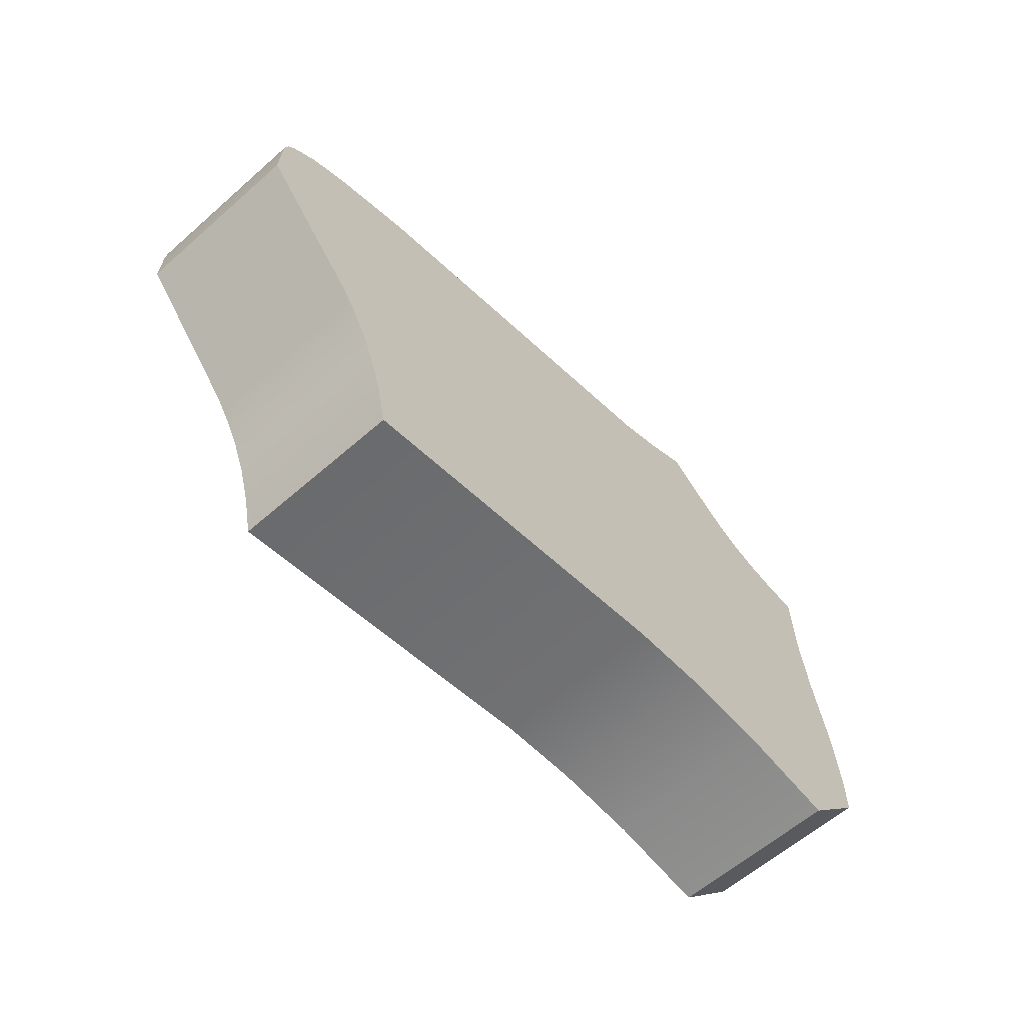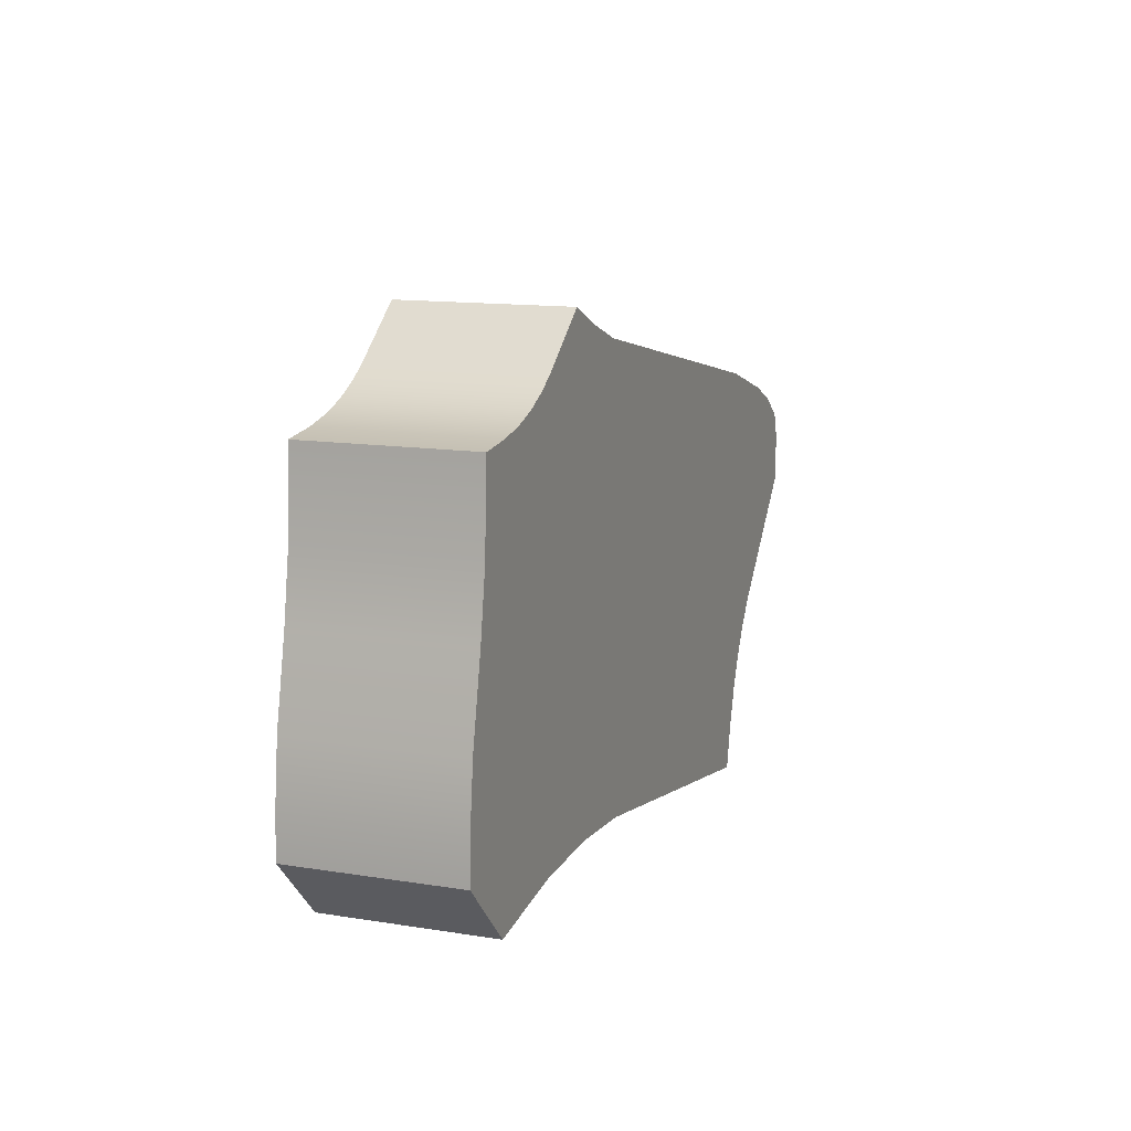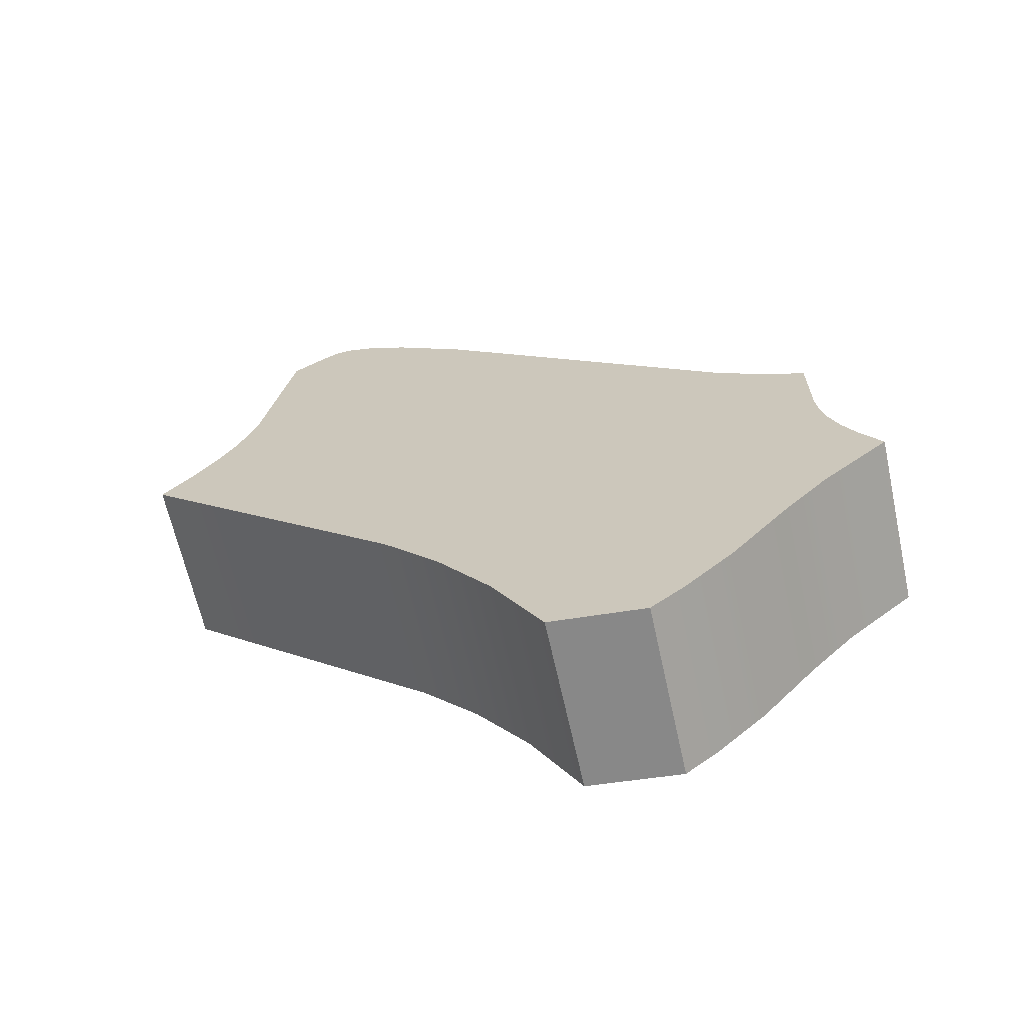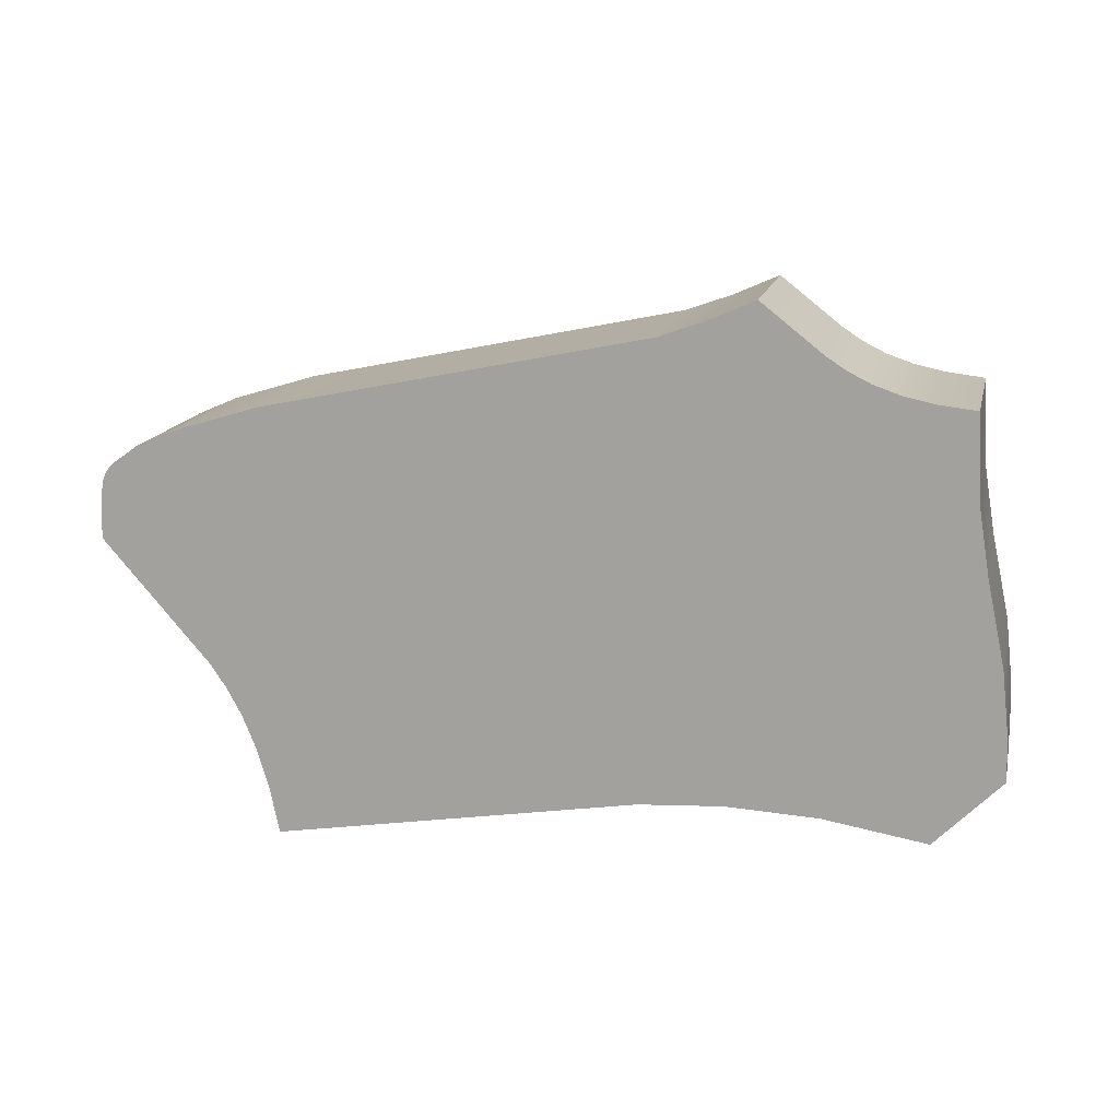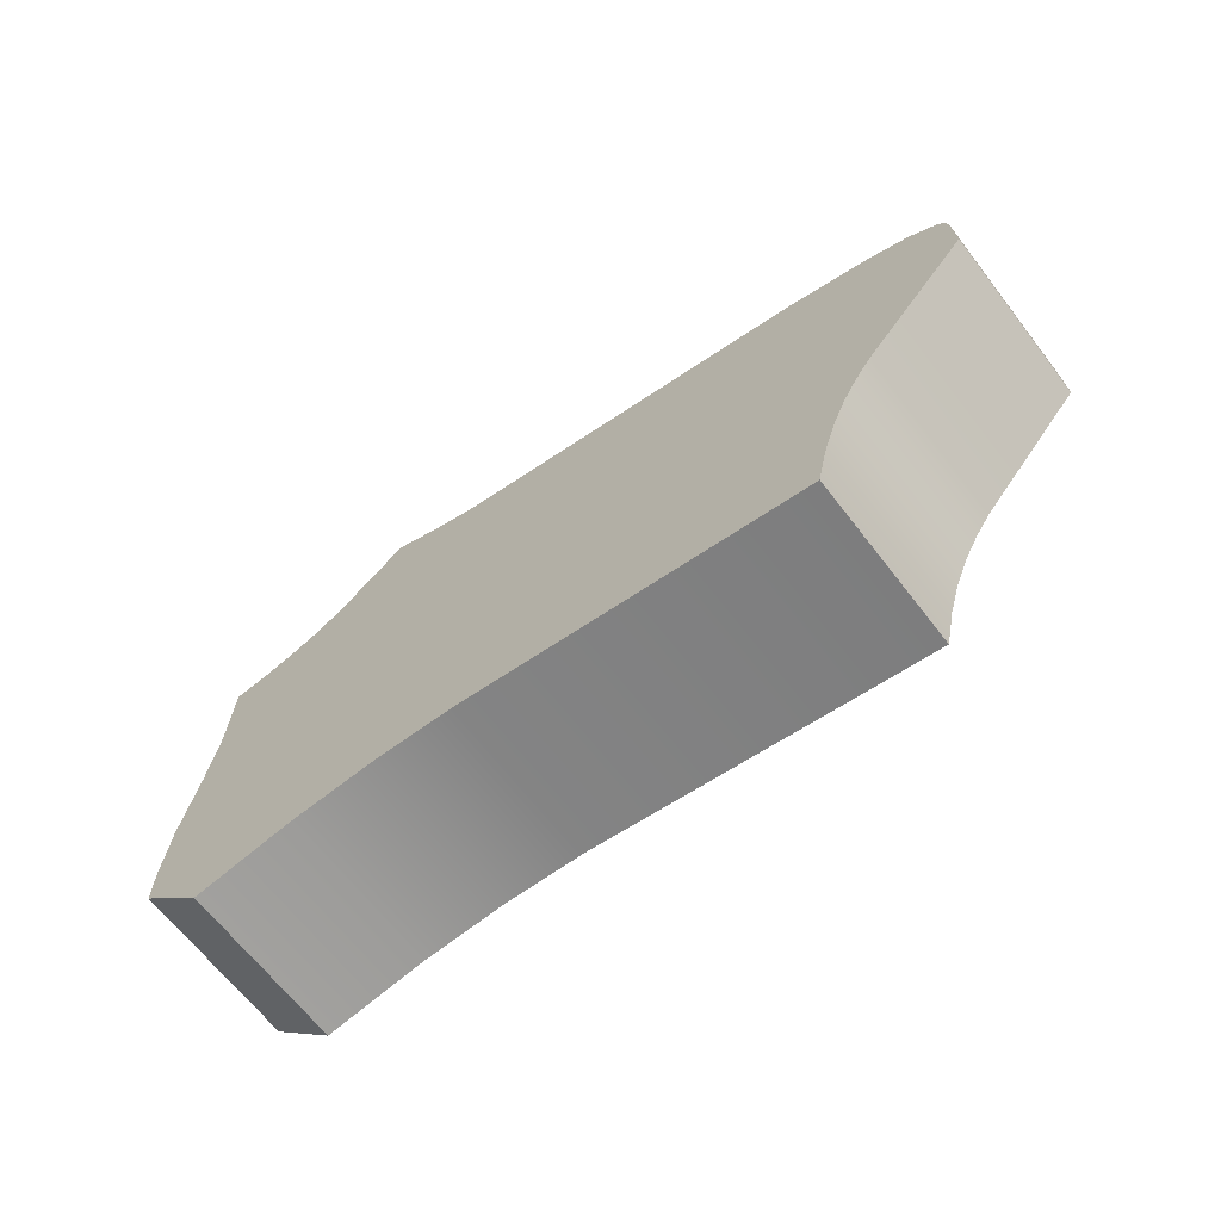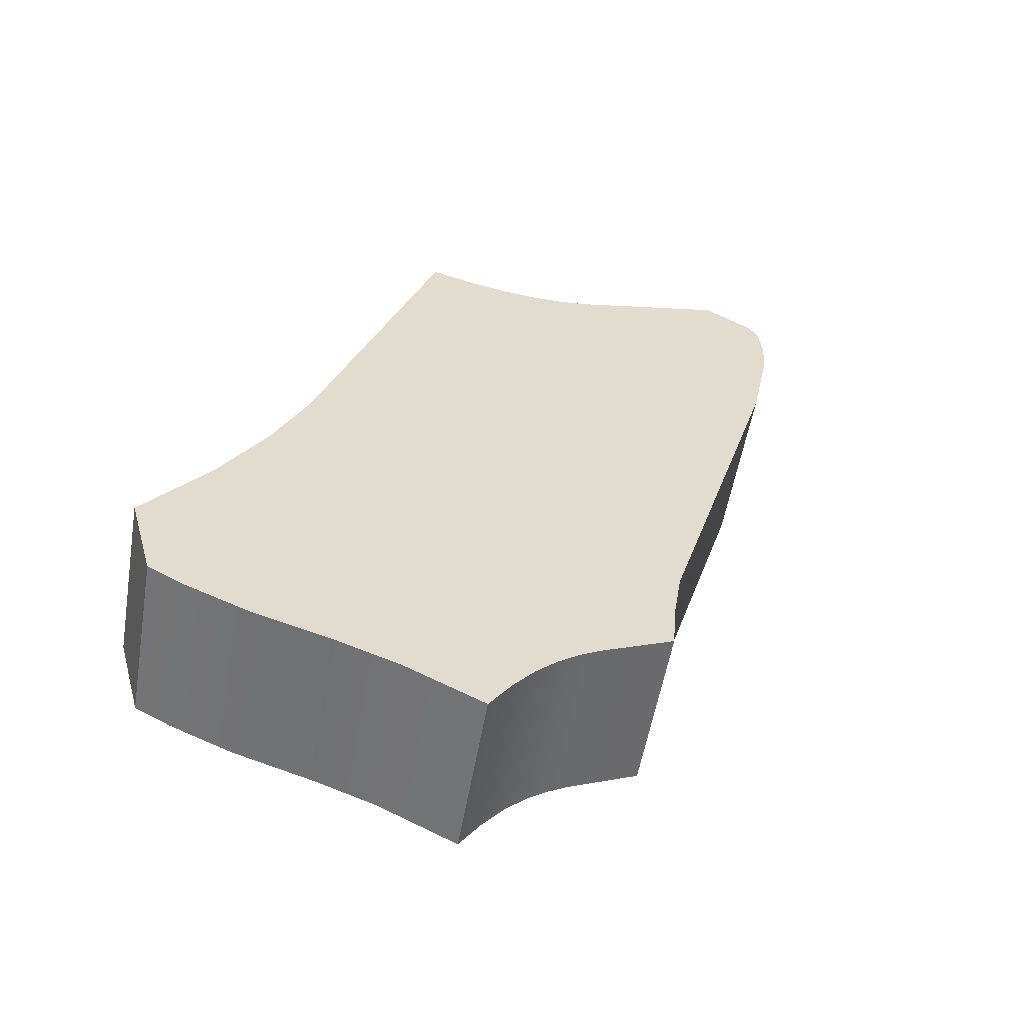
<metadata>
{"format":"obj","ext":"obj","renderer":"f3d","projection":"perspective","resolution":1024,"background":"white","views":[{"elev":-59.6,"azim":-67.4,"up":"+Y"},{"elev":12.5,"azim":91.3,"up":"+Y"},{"elev":40.0,"azim":50.0,"up":"+Z"},{"elev":14.7,"azim":-7.5,"up":"+Y"},{"elev":-65.8,"azim":-162.0,"up":"+Y"},{"elev":51.4,"azim":120.5,"up":"+Z"}]}
</metadata>
<code>
v 15.88 6.492 -8.282
v 12.27 5.508 -9.563
v 18.62 11.14 -7.306
v 11.44 8.442 -9.859
v 21.39 16.37 -6.321
v 10.49 10.91 -10.2
v 21.62 20.86 -6.242
v 9.42 13.02 -10.58
v 17.65 22.56 -7.652
v 8.238 14.87 -11
v 6.143 26.01 -11.74
v 0.7315 24 -13.67
v 4.444 26.98 -12.35
v 0.8689 27.32 -13.62
v 3.433 27.63 -12.71
v 0.9901 28.29 -13.57
v 1.246 28.99 -13.48
v 3.416 27.64 -12.71
v 1.709 29.58 -13.32
v 6.247 26 -11.71
v 3.557 31 -12.66
v 8.742 25.41 -10.82
v 6.337 32.29 -11.67
v 14.97 23.52 -8.603
v 12.38 34.25 -9.526
v 43.63 24.39 1.584
v 39.43 40.23 0.09166
v 42.74 41.48 1.269
v 45.05 35.35 2.09
v 45.96 43 2.411
v 44.28 30.35 1.816
v 50.34 39.33 3.969
v 43.84 23.62 1.658
v 51.76 38.36 4.472
v 48.58 25.53 3.343
v 53.33 37.53 5.033
v 53.23 29.53 4.996
v 55.17 36.85 5.687
v 56.82 32.76 6.274
v 57.39 36.34 6.475
v 60.09 36 7.434
v 51.85 28.43 4.505
v 60.4 29.37 7.546
v 47.03 21.76 2.793
v 61.12 24.49 7.803
v 52.64 16.57 4.788
v 62.36 18.19 8.241
v 62.86 13.16 8.42
v 56.52 12.74 6.168
v 62.91 10 8.439
v 55.8 13.01 5.91
v 58.2 5.004 6.765
v 52.05 17.18 4.576
v 50.9 6.317 4.17
v 44.44 23.49 1.872
v 44.45 6.691 1.875
v 36.83 22.78 -0.8321
v 38.5 6.339 -0.2393
v 12.98 2.003 -9.311
v 23.13 20.11 -5.703
v 45.56 23.18 2.269
v 43.51 23.71 1.542
v 12.98 2.003 -9.311
v 12.27 5.508 -9.563
v 11.44 8.442 -9.859
v 10.49 10.91 -10.2
v 9.42 13.02 -10.58
v 8.238 14.87 -11
v 0.7315 24 -13.67
v 17.34 2.003 -21.56
v 16.63 5.508 -21.81
v 15.8 8.442 -22.11
v 14.84 10.91 -22.45
v 13.77 13.02 -22.83
v 12.59 14.87 -23.25
v 5.086 24 -25.92
v 0.7315 24 -13.67
v 0.8689 27.32 -13.62
v 0.9901 28.29 -13.57
v 1.246 28.99 -13.48
v 1.709 29.58 -13.32
v 3.557 31 -12.66
v 6.337 32.29 -11.67
v 12.38 34.25 -9.526
v 39.43 40.23 0.09166
v 42.74 41.48 1.269
v 45.96 43 2.411
v 5.086 24 -25.92
v 5.223 27.32 -25.87
v 5.345 28.29 -25.82
v 5.601 28.99 -25.73
v 6.064 29.58 -25.57
v 7.912 31 -24.91
v 10.69 32.29 -23.92
v 16.73 34.25 -21.77
v 43.79 40.23 -12.16
v 47.1 41.48 -10.98
v 50.31 43 -9.838
v 45.96 43 2.411
v 50.34 39.33 3.969
v 51.76 38.36 4.472
v 53.33 37.53 5.033
v 55.17 36.85 5.687
v 57.39 36.34 6.475
v 60.09 36 7.434
v 50.31 43 -9.838
v 54.69 39.33 -8.28
v 56.11 38.36 -7.777
v 57.69 37.53 -7.216
v 59.53 36.85 -6.562
v 61.74 36.34 -5.774
v 64.44 36 -4.815
v 60.09 36 7.434
v 60.4 29.37 7.546
v 61.12 24.49 7.803
v 62.36 18.19 8.241
v 62.86 13.16 8.42
v 62.91 10 8.439
v 64.44 36 -4.815
v 64.76 29.37 -4.703
v 65.48 24.49 -4.446
v 66.71 18.19 -4.008
v 67.22 13.16 -3.829
v 67.27 10 -3.81
v 62.91 10 8.439
v 58.2 5.004 6.765
v 67.27 10 -3.81
v 62.56 5.004 -5.484
v 58.2 5.004 6.765
v 50.9 6.317 4.17
v 44.45 6.691 1.875
v 38.5 6.339 -0.2393
v 12.98 2.003 -9.311
v 62.56 5.004 -5.484
v 55.26 6.317 -8.079
v 48.8 6.691 -10.37
v 42.86 6.339 -12.49
v 17.34 2.003 -21.56
v 20.23 6.492 -20.53
v 16.63 5.508 -21.81
v 22.98 11.14 -19.55
v 15.8 8.442 -22.11
v 25.75 16.37 -18.57
v 14.84 10.91 -22.45
v 25.97 20.86 -18.49
v 13.77 13.02 -22.83
v 22 22.56 -19.9
v 12.59 14.87 -23.25
v 10.5 26.01 -23.99
v 5.086 24 -25.92
v 8.798 26.98 -24.6
v 5.223 27.32 -25.87
v 7.788 27.63 -24.95
v 5.345 28.29 -25.82
v 5.601 28.99 -25.73
v 7.771 27.64 -24.96
v 6.064 29.58 -25.57
v 10.6 26 -23.95
v 7.912 31 -24.91
v 13.1 25.41 -23.07
v 10.69 32.29 -23.92
v 19.33 23.52 -20.85
v 16.73 34.25 -21.77
v 47.98 24.39 -10.67
v 43.79 40.23 -12.16
v 47.1 41.48 -10.98
v 49.41 35.35 -10.16
v 50.31 43 -9.838
v 48.64 30.35 -10.43
v 54.69 39.33 -8.28
v 48.19 23.62 -10.59
v 56.11 38.36 -7.777
v 52.93 25.53 -8.906
v 57.69 37.53 -7.216
v 57.58 29.53 -7.253
v 59.53 36.85 -6.562
v 61.18 32.76 -5.975
v 61.74 36.34 -5.774
v 64.44 36 -4.815
v 56.2 28.43 -7.744
v 64.76 29.37 -4.703
v 51.39 21.76 -9.456
v 65.48 24.49 -4.446
v 57 16.57 -7.461
v 66.71 18.19 -4.008
v 67.22 13.16 -3.829
v 60.88 12.74 -6.081
v 67.27 10 -3.81
v 60.15 13.01 -6.339
v 62.56 5.004 -5.484
v 56.4 17.18 -7.673
v 55.26 6.317 -8.079
v 48.79 23.49 -10.38
v 48.8 6.691 -10.37
v 41.19 22.78 -13.08
v 42.86 6.339 -12.49
v 17.34 2.003 -21.56
v 27.49 20.11 -17.95
v 49.91 23.18 -9.98
v 47.87 23.71 -10.71
f 3 4 1
f 5 6 3
f 7 8 5
f 10 8 9
f 24 22 10
f 14 12 13
f 16 14 15
f 17 16 18
f 19 17 18
f 20 21 11
f 22 23 20
f 24 25 22
f 26 27 57
f 31 29 27
f 30 28 29
f 31 32 29
f 62 33 26
f 55 61 34
f 42 37 36
f 40 38 39
f 40 39 41
f 41 39 43
f 44 45 35
f 53 46 45
f 51 49 47
f 50 48 49
f 51 52 49
f 53 54 46
f 55 56 61
f 57 58 62
f 60 5 58
f 2 59 1
f 2 1 4
f 4 3 6
f 60 7 5
f 6 5 8
f 7 9 8
f 9 24 10
f 22 20 10
f 20 11 10
f 12 10 11
f 11 13 12
f 13 15 14
f 15 18 16
f 11 21 13
f 13 21 15
f 15 21 18
f 19 18 21
f 21 20 23
f 23 22 25
f 62 26 57
f 57 27 60
f 60 27 7
f 7 27 9
f 27 25 9
f 24 9 25
f 26 31 27
f 28 27 29
f 30 29 32
f 33 34 26
f 26 34 31
f 32 31 34
f 33 55 34
f 61 35 34
f 36 34 35
f 35 42 36
f 38 36 37
f 37 39 38
f 39 37 43
f 42 43 37
f 61 44 35
f 35 45 42
f 43 42 45
f 44 53 45
f 47 45 46
f 46 51 47
f 48 47 49
f 50 49 52
f 46 54 51
f 52 51 54
f 61 56 44
f 44 56 53
f 54 53 56
f 62 58 33
f 33 58 55
f 56 55 58
f 57 60 58
f 5 3 58
f 3 1 58
f 59 58 1
f 1 1 1
f 70 63 64
f 70 64 71
f 71 64 65
f 71 65 72
f 72 65 66
f 72 66 73
f 73 66 67
f 73 67 74
f 74 67 68
f 74 68 75
f 75 68 69
f 75 69 76
f 88 77 78
f 88 78 89
f 89 78 79
f 89 79 90
f 90 79 80
f 90 80 91
f 91 80 81
f 91 81 92
f 92 81 82
f 92 82 93
f 93 82 83
f 93 83 94
f 94 83 84
f 94 84 95
f 95 84 85
f 95 85 96
f 96 85 86
f 96 86 97
f 97 86 87
f 97 87 98
f 106 99 100
f 106 100 107
f 107 100 101
f 107 101 108
f 108 101 102
f 108 102 109
f 109 102 103
f 109 103 110
f 110 103 104
f 110 104 111
f 111 104 105
f 111 105 112
f 119 113 114
f 119 114 120
f 120 114 115
f 120 115 121
f 121 115 116
f 121 116 122
f 122 116 117
f 122 117 123
f 123 117 118
f 123 118 124
f 127 125 126
f 127 126 128
f 134 129 130
f 134 130 135
f 135 130 131
f 135 131 136
f 136 131 132
f 136 132 137
f 137 132 133
f 137 133 138
f 1 1 1
f 142 141 139
f 144 143 141
f 146 145 143
f 146 148 147
f 160 162 148
f 150 152 151
f 152 154 153
f 154 155 156
f 155 157 156
f 159 158 149
f 161 160 158
f 163 162 160
f 165 164 195
f 167 169 165
f 166 168 167
f 170 169 167
f 171 200 164
f 199 193 172
f 175 180 174
f 176 178 177
f 177 178 179
f 177 179 181
f 183 182 173
f 184 191 183
f 187 189 185
f 186 188 187
f 190 189 187
f 192 191 184
f 194 193 199
f 196 195 200
f 143 198 196
f 197 140 139
f 139 140 142
f 141 142 144
f 145 198 143
f 143 144 146
f 147 145 146
f 162 147 148
f 158 160 148
f 149 158 148
f 148 150 149
f 151 149 150
f 153 151 152
f 156 153 154
f 159 149 151
f 159 151 153
f 159 153 156
f 156 157 159
f 158 159 161
f 160 161 163
f 164 200 195
f 165 195 198
f 165 198 145
f 165 145 147
f 163 165 147
f 147 162 163
f 169 164 165
f 165 166 167
f 167 168 170
f 172 171 164
f 172 164 169
f 169 170 172
f 193 171 172
f 173 199 172
f 172 174 173
f 180 173 174
f 174 176 175
f 177 175 176
f 175 177 181
f 181 180 175
f 182 199 173
f 183 173 180
f 180 181 183
f 191 182 183
f 183 185 184
f 189 184 185
f 185 186 187
f 187 188 190
f 192 184 189
f 189 190 192
f 194 199 182
f 194 182 191
f 191 192 194
f 196 200 171
f 196 171 193
f 193 194 196
f 198 195 196
f 141 143 196
f 139 141 196
f 196 197 139

</code>
